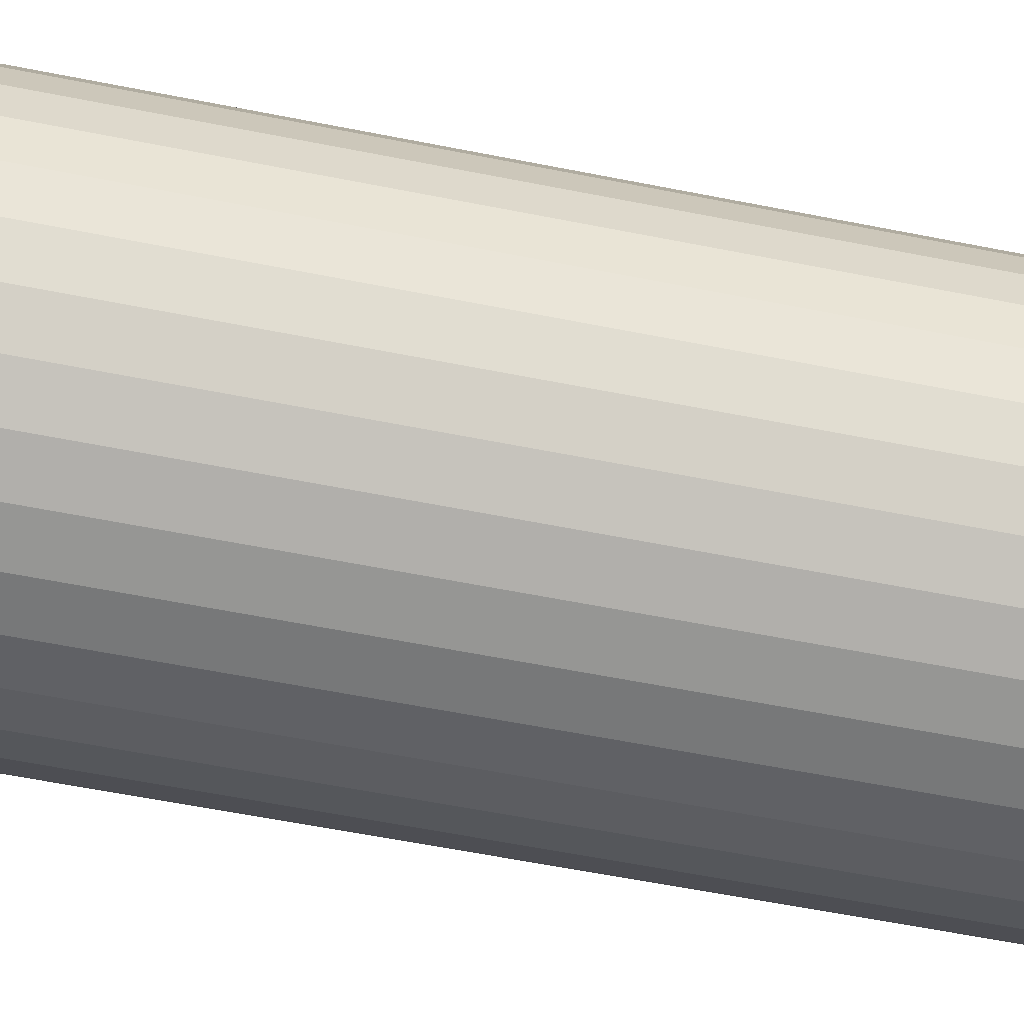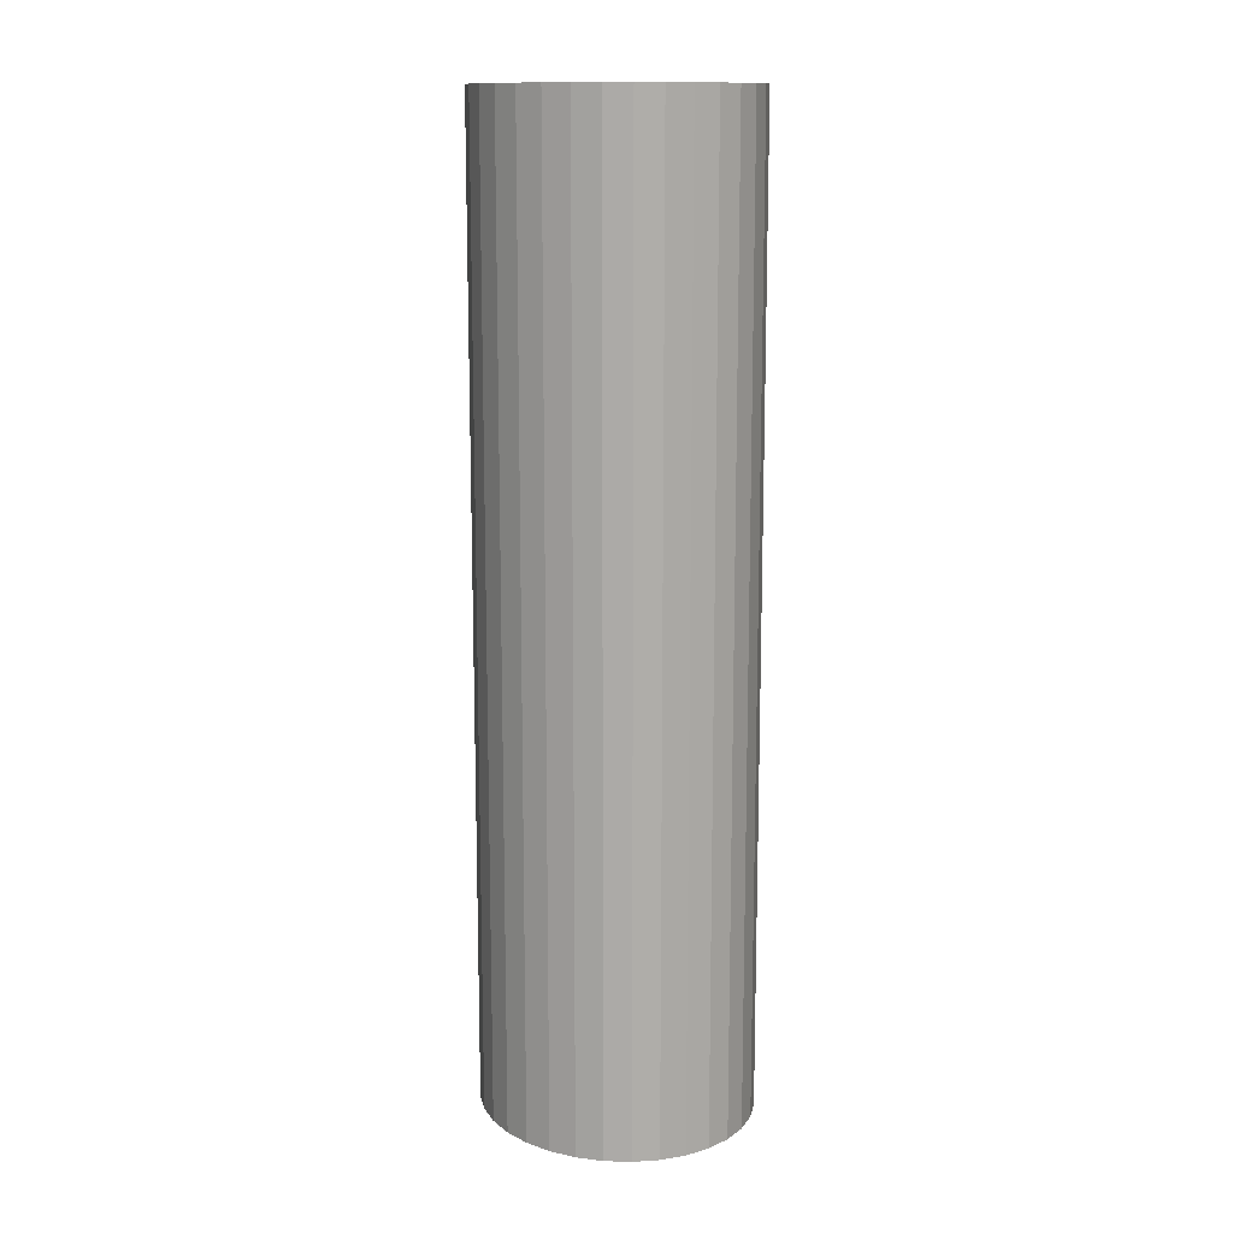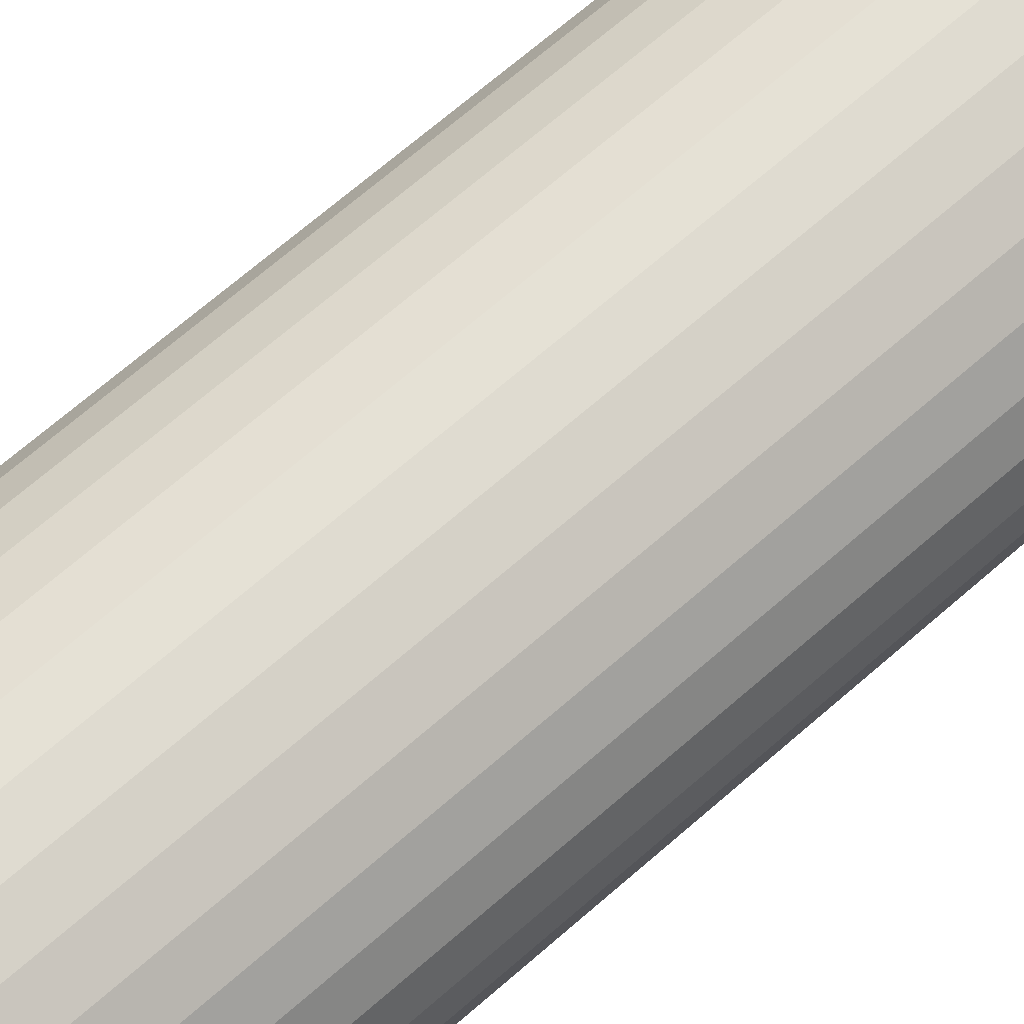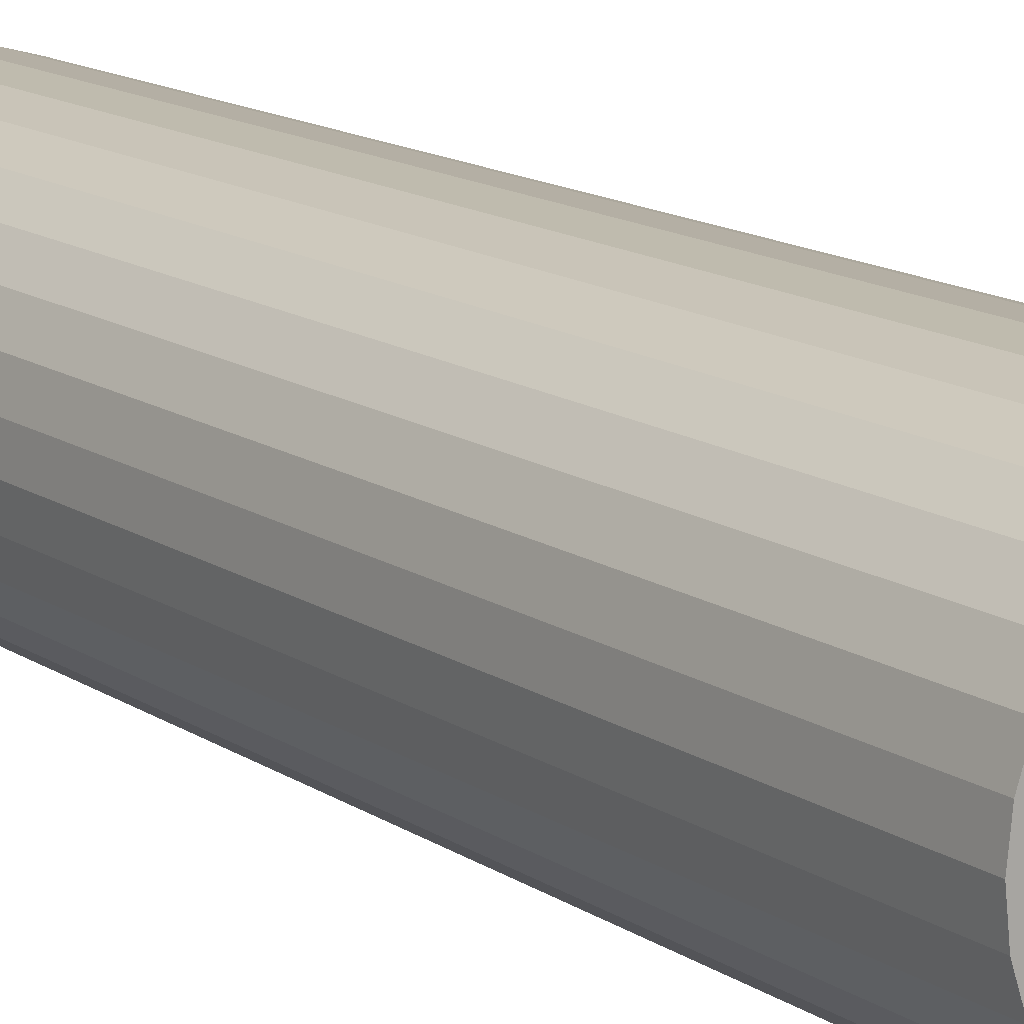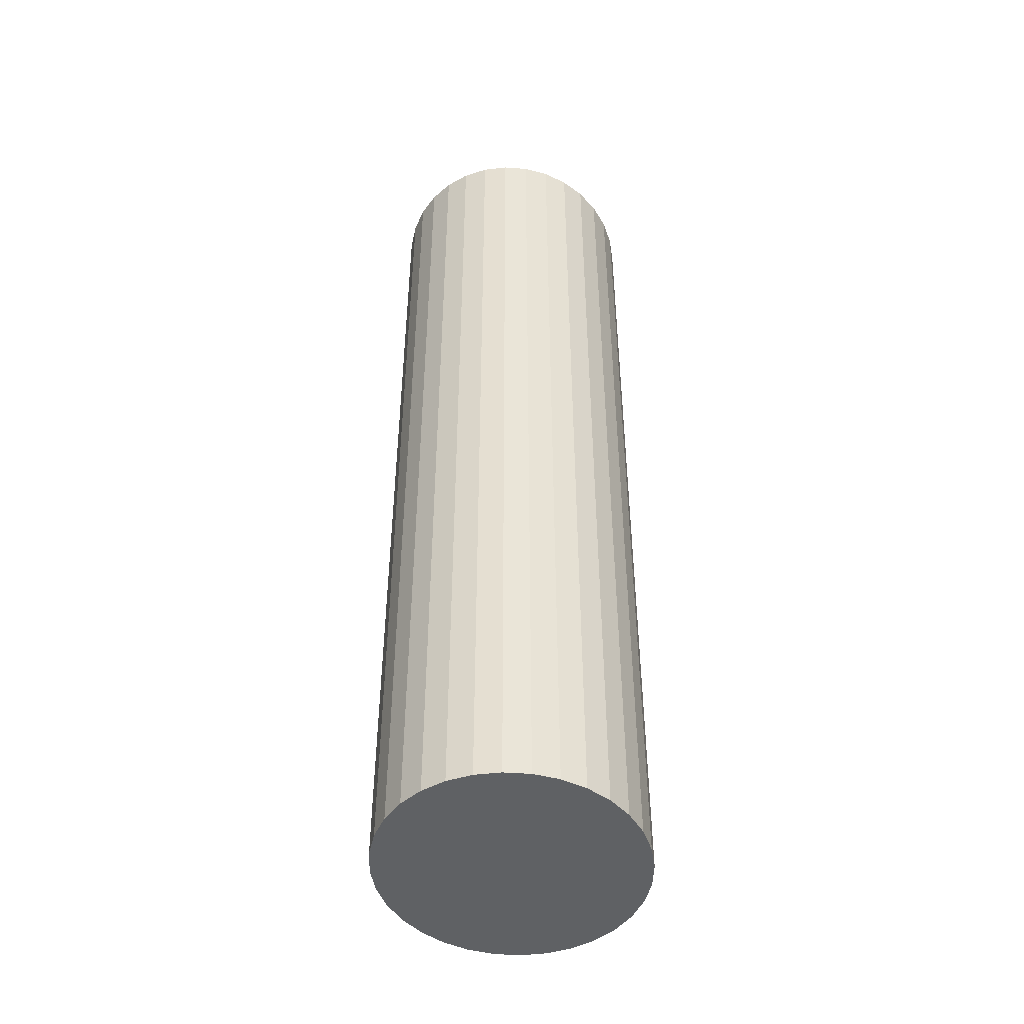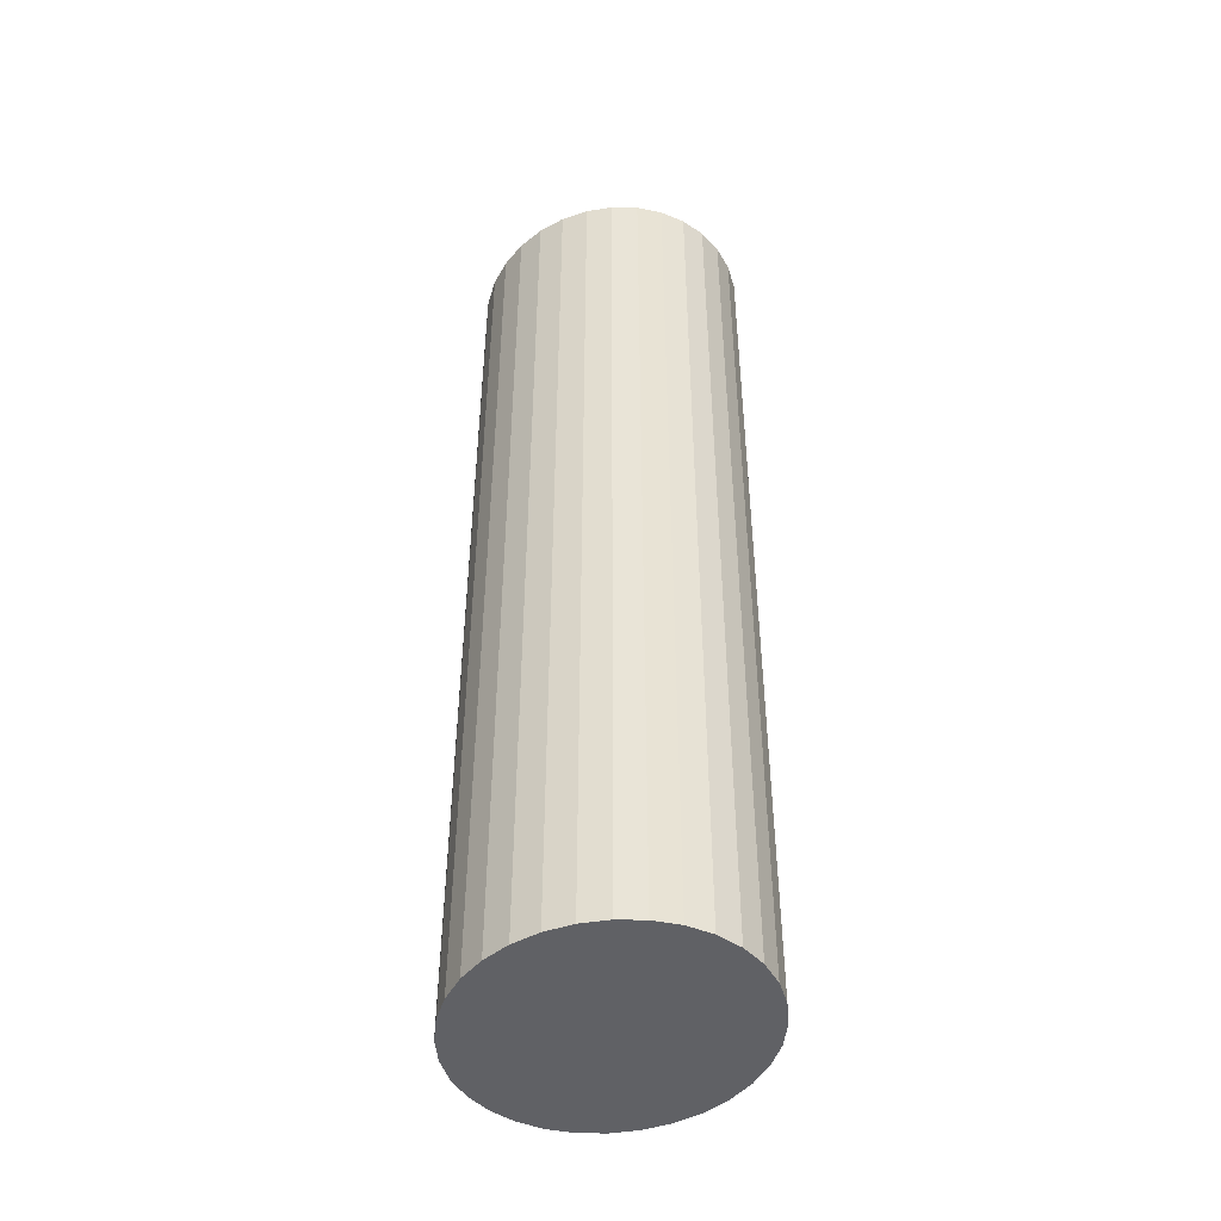
<metadata>
{"format":"obj","ext":"obj","renderer":"f3d","projection":"perspective","resolution":1024,"background":"white","views":[{"elev":-52.2,"azim":77.4,"up":"+Z"},{"elev":13.2,"azim":-116.5,"up":"+Y"},{"elev":67.0,"azim":-131.5,"up":"+Z"},{"elev":13.8,"azim":145.6,"up":"+Z"},{"elev":-46.6,"azim":103.7,"up":"+Y"},{"elev":-47.2,"azim":-133.1,"up":"+Y"}]}
</metadata>
<code>
o Cylinder_Cylinder.001
v 0.4667 -0.2297 -0.135
v 0.4667 2.969 -0.135
v 0.3734 -0.2297 -0.1266
v 0.3734 2.969 -0.1266
v 0.2838 -0.2297 -0.1018
v 0.2838 2.969 -0.1018
v 0.2012 -0.2297 -0.06142
v 0.2012 2.969 -0.06142
v 0.1288 -0.2297 -0.007099
v 0.1288 2.969 -0.007099
v 0.06939 -0.2297 0.05909
v 0.06939 2.969 0.05909
v 0.02524 -0.2297 0.1346
v 0.02524 2.969 0.1346
v -0.001954 -0.2297 0.2165
v -0.001954 2.969 0.2165
v -0.01113 -0.2297 0.3018
v -0.01113 2.969 0.3018
v -0.001954 -0.2297 0.387
v -0.001954 2.969 0.387
v 0.02524 -0.2297 0.4689
v 0.02524 2.969 0.4689
v 0.06939 -0.2297 0.5444
v 0.06939 2.969 0.5444
v 0.1288 -0.2297 0.6106
v 0.1288 2.969 0.6106
v 0.2012 -0.2297 0.6649
v 0.2012 2.969 0.6649
v 0.2838 -0.2297 0.7053
v 0.2838 2.969 0.7053
v 0.3734 -0.2297 0.7302
v 0.3734 2.969 0.7302
v 0.4667 -0.2297 0.7386
v 0.4667 2.969 0.7386
v 0.5599 -0.2297 0.7302
v 0.5599 2.969 0.7302
v 0.6495 -0.2297 0.7053
v 0.6495 2.969 0.7053
v 0.7321 -0.2297 0.6649
v 0.7321 2.969 0.6649
v 0.8045 -0.2297 0.6106
v 0.8045 2.969 0.6106
v 0.8639 -0.2297 0.5444
v 0.8639 2.969 0.5444
v 0.9081 -0.2297 0.4689
v 0.9081 2.969 0.4689
v 0.9353 -0.2297 0.387
v 0.9353 2.969 0.387
v 0.9444 -0.2297 0.3018
v 0.9444 2.969 0.3018
v 0.9353 -0.2297 0.2165
v 0.9353 2.969 0.2165
v 0.9081 -0.2297 0.1346
v 0.9081 2.969 0.1346
v 0.8639 -0.2297 0.05909
v 0.8639 2.969 0.05909
v 0.8045 -0.2297 -0.007099
v 0.8045 2.969 -0.007099
v 0.7321 -0.2297 -0.06142
v 0.7321 2.969 -0.06142
v 0.6495 -0.2297 -0.1018
v 0.6495 2.969 -0.1018
v 0.5599 -0.2297 -0.1266
v 0.5599 2.969 -0.1266
f 2 3 1
f 4 5 3
f 6 7 5
f 8 9 7
f 10 11 9
f 12 13 11
f 14 15 13
f 16 17 15
f 18 19 17
f 20 21 19
f 22 23 21
f 24 25 23
f 26 27 25
f 28 29 27
f 30 31 29
f 32 33 31
f 34 35 33
f 36 37 35
f 38 39 37
f 40 41 39
f 42 43 41
f 44 45 43
f 46 47 45
f 48 49 47
f 50 51 49
f 52 53 51
f 54 55 53
f 56 57 55
f 58 59 57
f 60 61 59
f 38 22 54
f 62 63 61
f 64 1 63
f 31 47 15
f 2 4 3
f 4 6 5
f 6 8 7
f 8 10 9
f 10 12 11
f 12 14 13
f 14 16 15
f 16 18 17
f 18 20 19
f 20 22 21
f 22 24 23
f 24 26 25
f 26 28 27
f 28 30 29
f 30 32 31
f 32 34 33
f 34 36 35
f 36 38 37
f 38 40 39
f 40 42 41
f 42 44 43
f 44 46 45
f 46 48 47
f 48 50 49
f 50 52 51
f 52 54 53
f 54 56 55
f 56 58 57
f 58 60 59
f 60 62 61
f 6 4 2
f 2 64 6
f 62 60 58
f 58 56 54
f 54 52 50
f 50 48 54
f 46 44 38
f 42 40 38
f 38 36 34
f 34 32 30
f 30 28 26
f 26 24 22
f 22 20 18
f 18 16 22
f 14 12 10
f 10 8 6
f 6 64 62
f 62 58 6
f 54 48 46
f 44 42 38
f 38 34 22
f 30 26 22
f 22 16 14
f 14 10 22
f 6 58 54
f 54 46 38
f 34 30 22
f 22 10 6
f 6 54 22
f 62 64 63
f 64 2 1
f 63 1 3
f 3 5 7
f 7 9 11
f 11 13 7
f 15 17 19
f 19 21 15
f 23 25 31
f 27 29 31
f 31 33 35
f 35 37 39
f 39 41 43
f 43 45 47
f 47 49 51
f 51 53 55
f 55 57 63
f 59 61 63
f 63 3 15
f 7 13 15
f 15 21 23
f 25 27 31
f 31 35 47
f 39 43 47
f 47 51 63
f 57 59 63
f 3 7 15
f 15 23 31
f 35 39 47
f 51 55 63
f 63 15 47

</code>
